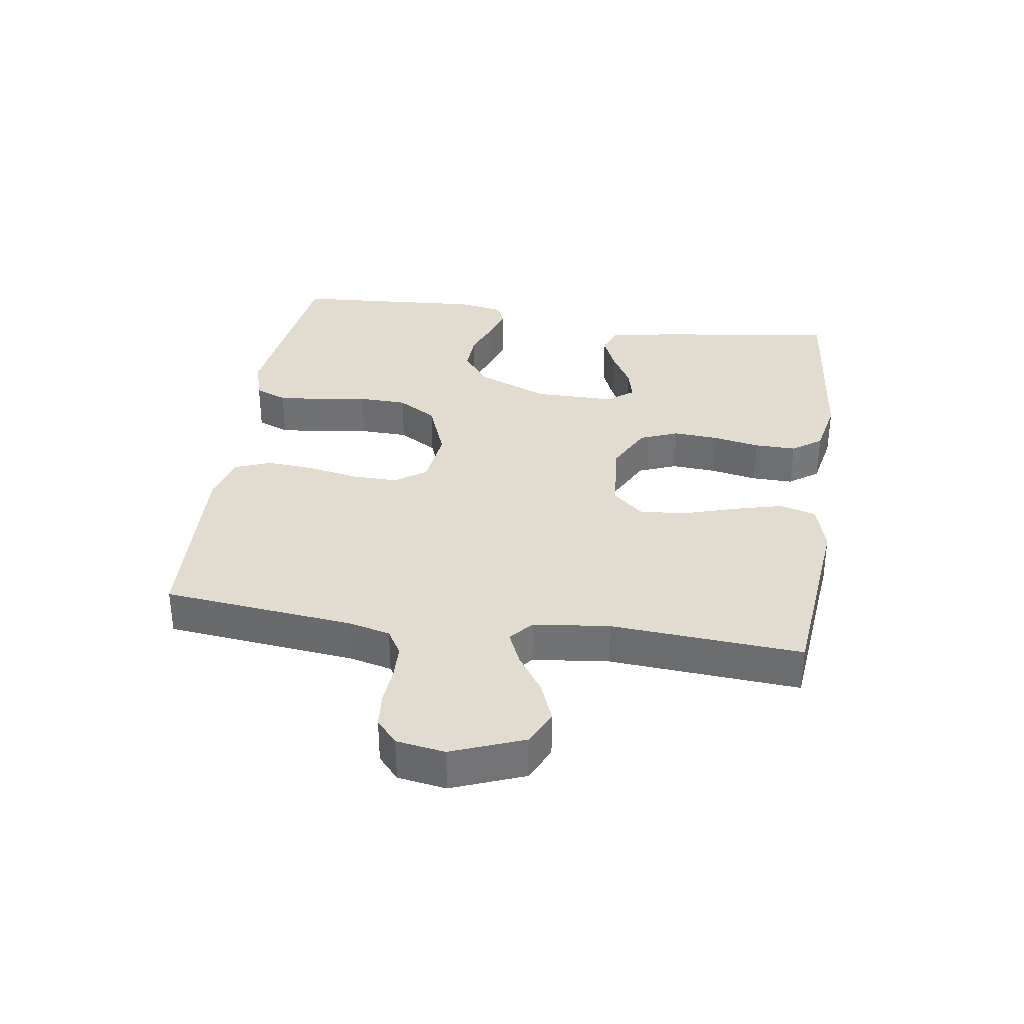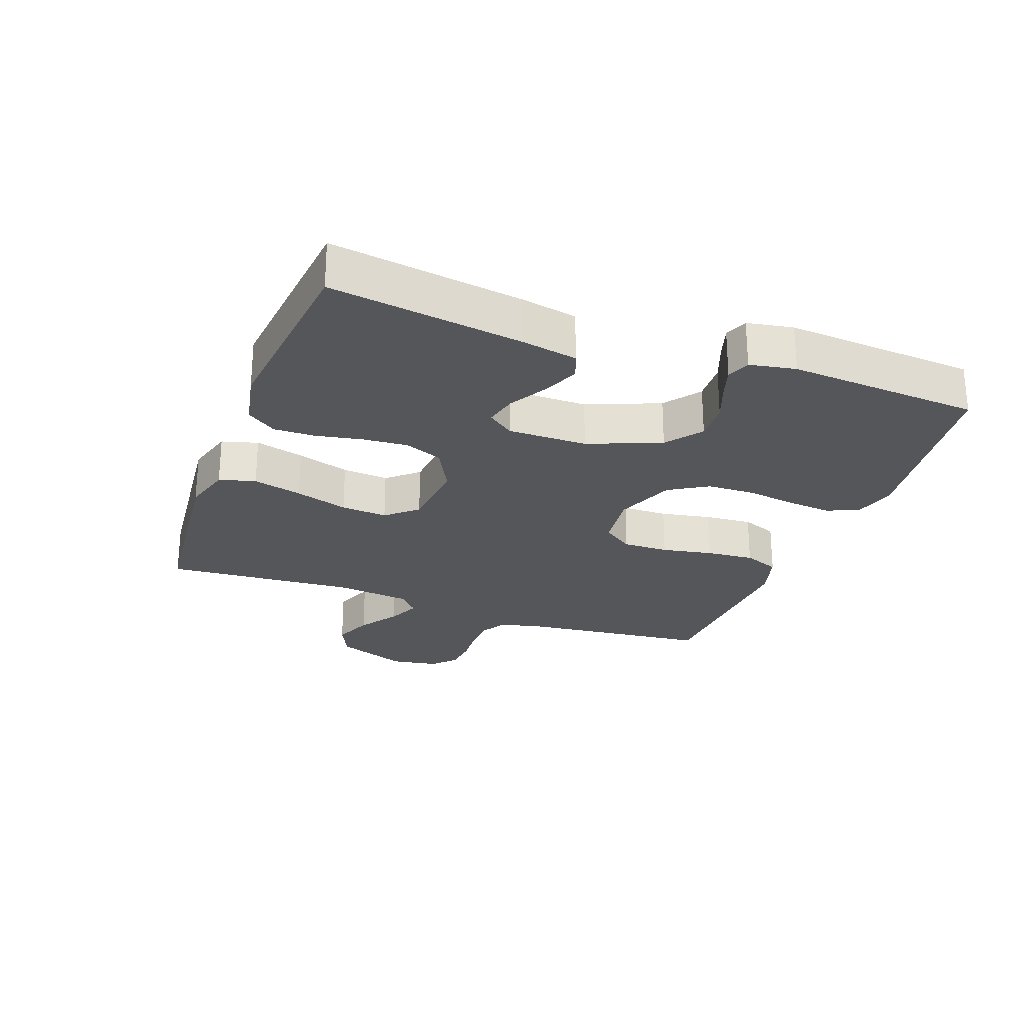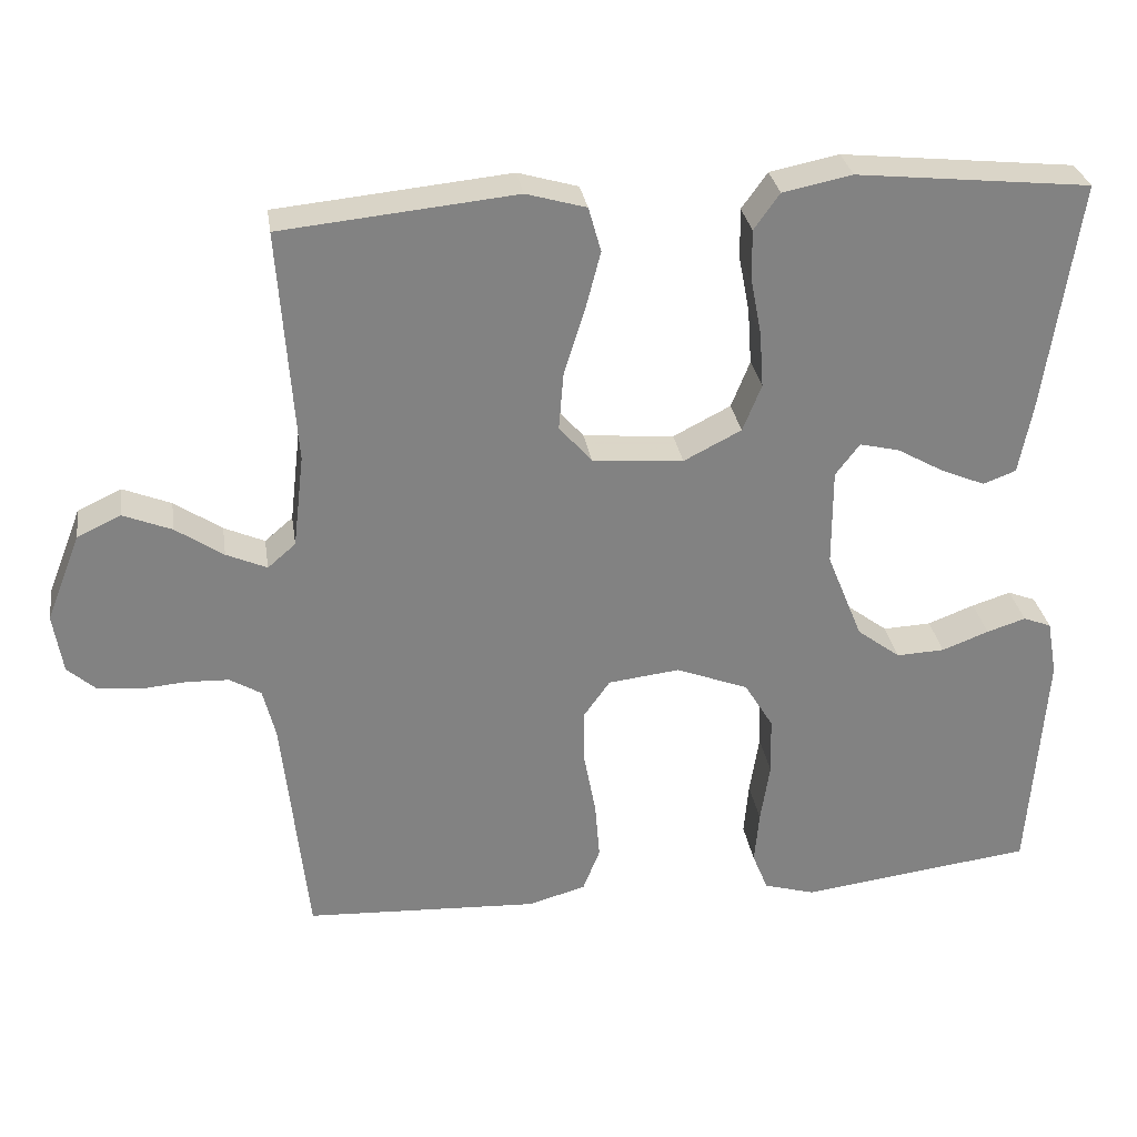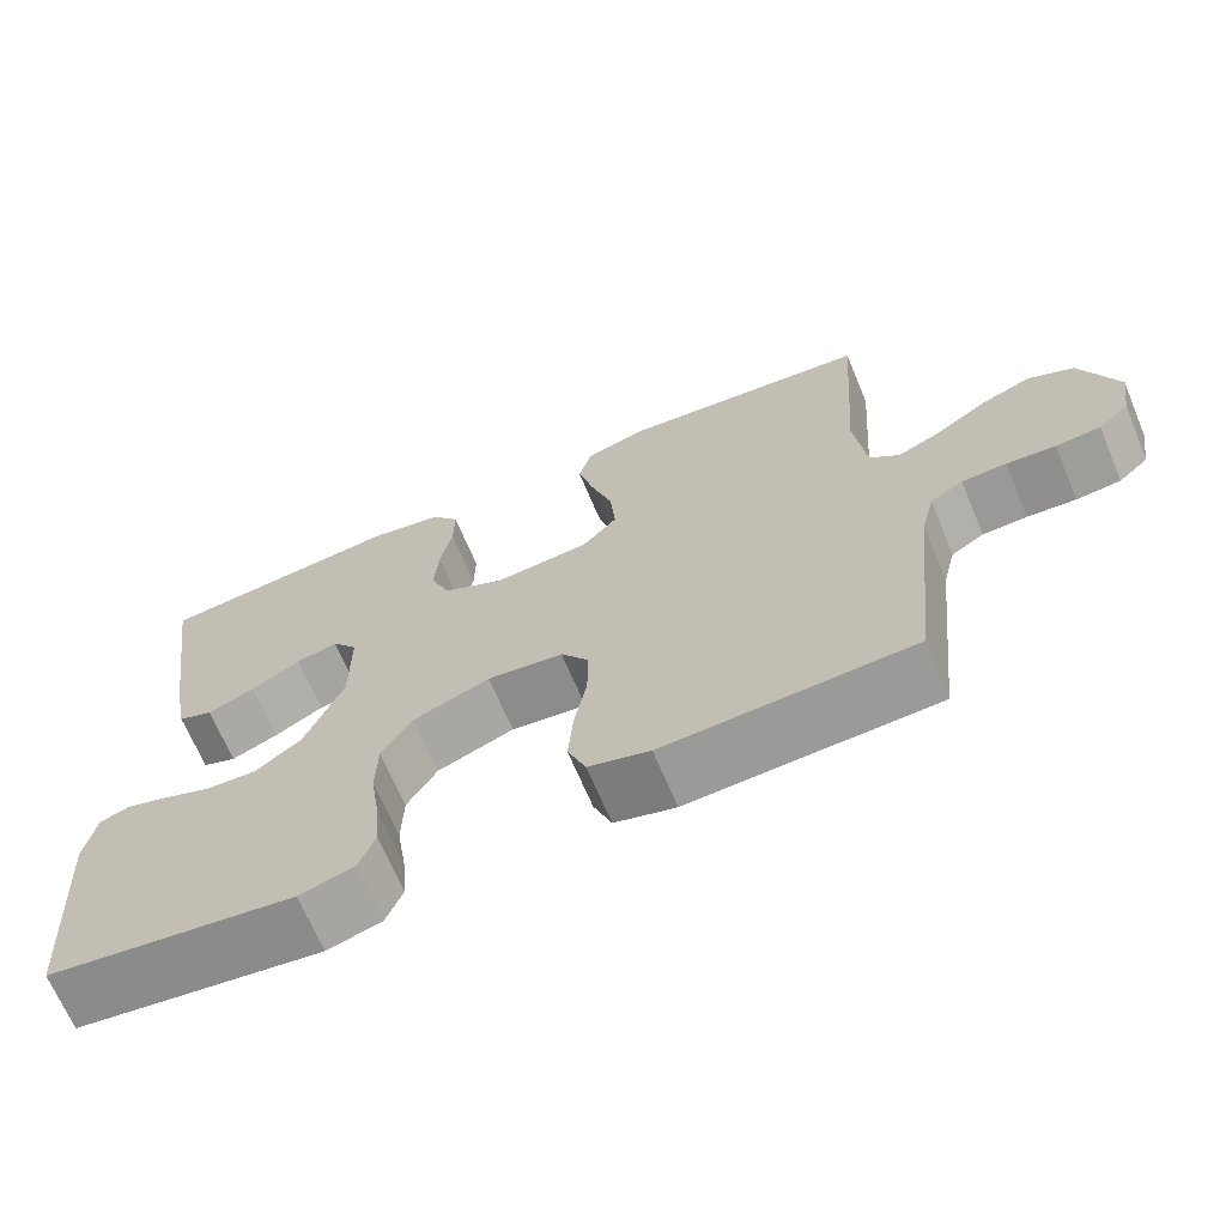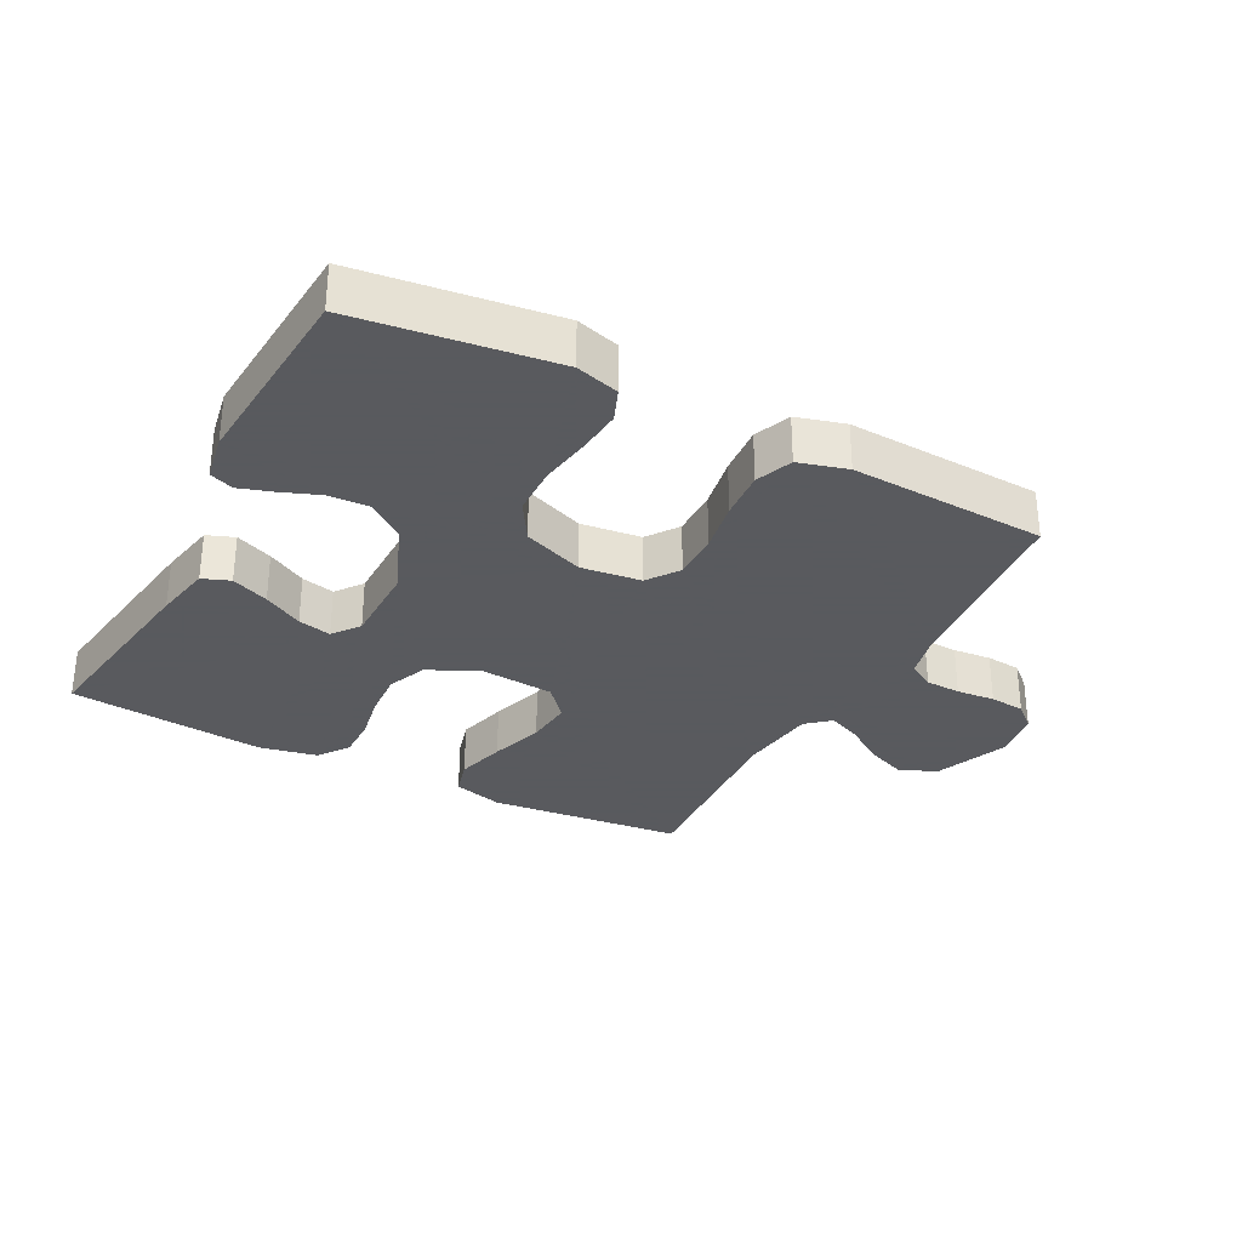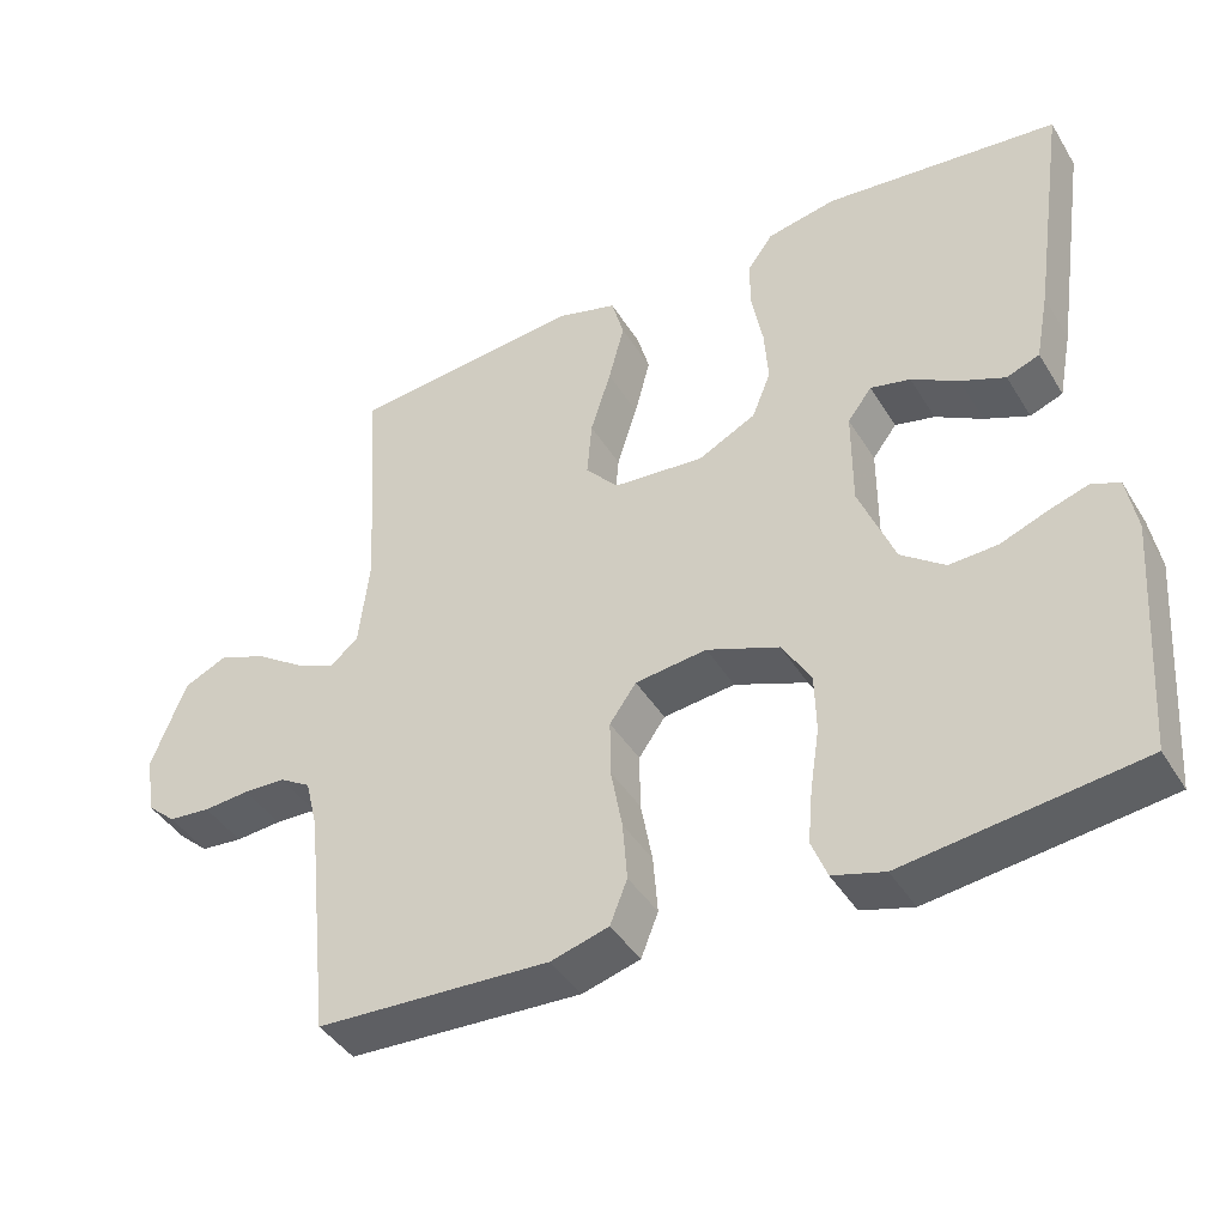
<metadata>
{"format":"obj","ext":"obj","renderer":"f3d","projection":"perspective","resolution":1024,"background":"white","views":[{"elev":34.4,"azim":-81.5,"up":"+Y"},{"elev":-25.5,"azim":69.8,"up":"+Y"},{"elev":29.7,"azim":-8.6,"up":"+Z"},{"elev":-67.9,"azim":-157.2,"up":"+Z"},{"elev":-31.2,"azim":152.2,"up":"+Y"},{"elev":-42.2,"azim":29.2,"up":"+Z"}]}
</metadata>
<code>
v -0.5 0.07 0.5
v -0.2 0.07 0.53
v -0.123 0.07 0.508
v -0.107 0.07 0.451
v -0.127 0.07 0.374
v -0.153 0.07 0.291
v -0.159 0.07 0.218
v -0.117 0.07 0.17
v 0 0.07 0.16
v 0.074 0.07 0.198
v 0.098 0.07 0.258
v 0.093 0.07 0.329
v 0.079 0.07 0.402
v 0.078 0.07 0.467
v 0.111 0.07 0.513
v 0.2 0.07 0.531
v 0.5 0.07 0.5
v 0.456 0.07 0.2
v 0.439 0.07 0.112
v 0.397 0.07 0.096
v 0.34 0.07 0.12
v 0.28 0.07 0.154
v 0.229 0.07 0.166
v 0.198 0.07 0.125
v 0.198 0.07 0
v 0.244 0.07 -0.114
v 0.3 0.07 -0.156
v 0.362 0.07 -0.153
v 0.422 0.07 -0.13
v 0.472 0.07 -0.114
v 0.508 0.07 -0.128
v 0.521 0.07 -0.2
v 0.5 0.07 -0.5
v 0.2 0.07 -0.539
v 0.134 0.07 -0.52
v 0.114 0.07 -0.47
v 0.12 0.07 -0.401
v 0.132 0.07 -0.323
v 0.13 0.07 -0.248
v 0.093 0.07 -0.187
v 0 0.07 -0.151
v -0.092 0.07 -0.162
v -0.126 0.07 -0.21
v -0.125 0.07 -0.282
v -0.11 0.07 -0.362
v -0.104 0.07 -0.437
v -0.126 0.07 -0.493
v -0.2 0.07 -0.514
v -0.5 0.07 -0.5
v -0.532 0.07 -0.2
v -0.548 0.07 -0.135
v -0.588 0.07 -0.111
v -0.642 0.07 -0.109
v -0.701 0.07 -0.114
v -0.755 0.07 -0.109
v -0.792 0.07 -0.076
v -0.804 0.07 0
v -0.76 0.07 0.113
v -0.704 0.07 0.139
v -0.642 0.07 0.114
v -0.581 0.07 0.073
v -0.529 0.07 0.05
v -0.493 0.07 0.081
v -0.479 0.07 0.2
v -0.5 0 0.5
v -0.2 0 0.53
v -0.123 0 0.508
v -0.107 0 0.451
v -0.127 0 0.374
v -0.153 0 0.291
v -0.159 0 0.218
v -0.117 0 0.17
v 0 0 0.16
v 0.074 0 0.198
v 0.098 0 0.258
v 0.093 0 0.329
v 0.079 0 0.402
v 0.078 0 0.467
v 0.111 0 0.513
v 0.2 0 0.531
v 0.5 0 0.5
v 0.456 0 0.2
v 0.439 0 0.112
v 0.397 0 0.096
v 0.34 0 0.12
v 0.28 0 0.154
v 0.229 0 0.166
v 0.198 0 0.125
v 0.198 0 0
v 0.244 0 -0.114
v 0.3 0 -0.156
v 0.362 0 -0.153
v 0.422 0 -0.13
v 0.472 0 -0.114
v 0.508 0 -0.128
v 0.521 0 -0.2
v 0.5 0 -0.5
v 0.2 0 -0.539
v 0.134 0 -0.52
v 0.114 0 -0.47
v 0.12 0 -0.401
v 0.132 0 -0.323
v 0.13 0 -0.248
v 0.093 0 -0.187
v 0 0 -0.151
v -0.092 0 -0.162
v -0.126 0 -0.21
v -0.125 0 -0.282
v -0.11 0 -0.362
v -0.104 0 -0.437
v -0.126 0 -0.493
v -0.2 0 -0.514
v -0.5 0 -0.5
v -0.532 0 -0.2
v -0.548 0 -0.135
v -0.588 0 -0.111
v -0.642 0 -0.109
v -0.701 0 -0.114
v -0.755 0 -0.109
v -0.792 0 -0.076
v -0.804 0 0
v -0.76 0 0.113
v -0.704 0 0.139
v -0.642 0 0.114
v -0.581 0 0.073
v -0.529 0 0.05
v -0.493 0 0.081
v -0.479 0 0.2
f 58 59 60 61
f 58 61 62
f 57 58 62
f 56 57 62
f 53 54 55 56
f 52 53 56 62
f 51 52 62 63
f 47 48 49 50
f 47 50 51 63
f 44 45 46 47
f 43 44 47 63
f 35 36 37 38
f 33 34 35 38
f 33 38 39
f 32 33 39 40
f 28 29 30 31
f 28 31 32
f 27 28 32 40
f 19 20 21 22
f 17 18 19 22
f 17 22 23
f 16 17 23
f 15 16 23 24
f 12 13 14 15
f 11 12 15 24
f 3 4 5 6
f 1 2 3 6
f 64 1 6 7
f 42 43 63 64
f 41 42 64 7
f 26 27 40 41
f 25 26 41
f 10 11 24 25
f 9 10 25 41
f 8 9 41
f 7 8 41
f 125 124 123 122
f 126 125 122
f 126 122 121
f 126 121 120
f 120 119 118 117
f 126 120 117 116
f 127 126 116 115
f 114 113 112 111
f 127 115 114 111
f 111 110 109 108
f 127 111 108 107
f 102 101 100 99
f 102 99 98 97
f 103 102 97
f 104 103 97 96
f 95 94 93 92
f 96 95 92
f 104 96 92 91
f 86 85 84 83
f 86 83 82 81
f 87 86 81
f 87 81 80
f 88 87 80 79
f 79 78 77 76
f 88 79 76 75
f 70 69 68 67
f 70 67 66 65
f 71 70 65 128
f 128 127 107 106
f 71 128 106 105
f 105 104 91 90
f 105 90 89
f 89 88 75 74
f 105 89 74 73
f 105 73 72
f 105 72 71
f 1 65 66 2
f 2 66 67 3
f 3 67 68 4
f 4 68 69 5
f 5 69 70 6
f 6 70 71 7
f 7 71 72 8
f 8 72 73 9
f 9 73 74 10
f 10 74 75 11
f 11 75 76 12
f 12 76 77 13
f 13 77 78 14
f 14 78 79 15
f 15 79 80 16
f 16 80 81 17
f 17 81 82 18
f 18 82 83 19
f 19 83 84 20
f 20 84 85 21
f 21 85 86 22
f 22 86 87 23
f 23 87 88 24
f 24 88 89 25
f 25 89 90 26
f 26 90 91 27
f 27 91 92 28
f 28 92 93 29
f 29 93 94 30
f 30 94 95 31
f 31 95 96 32
f 32 96 97 33
f 33 97 98 34
f 34 98 99 35
f 35 99 100 36
f 36 100 101 37
f 37 101 102 38
f 38 102 103 39
f 39 103 104 40
f 40 104 105 41
f 41 105 106 42
f 42 106 107 43
f 43 107 108 44
f 44 108 109 45
f 45 109 110 46
f 46 110 111 47
f 47 111 112 48
f 48 112 113 49
f 49 113 114 50
f 50 114 115 51
f 51 115 116 52
f 52 116 117 53
f 53 117 118 54
f 54 118 119 55
f 55 119 120 56
f 56 120 121 57
f 57 121 122 58
f 58 122 123 59
f 59 123 124 60
f 60 124 125 61
f 61 125 126 62
f 62 126 127 63
f 63 127 128 64
f 64 128 65 1

</code>
